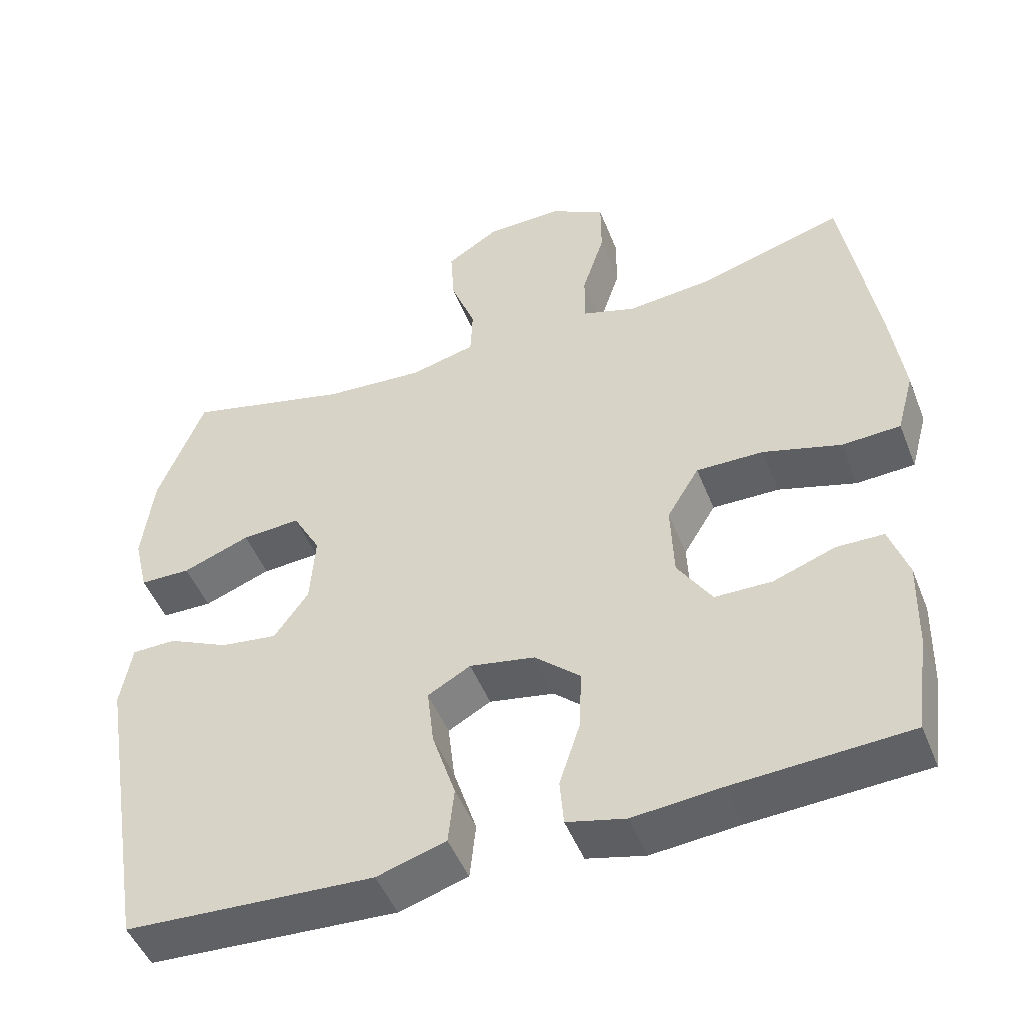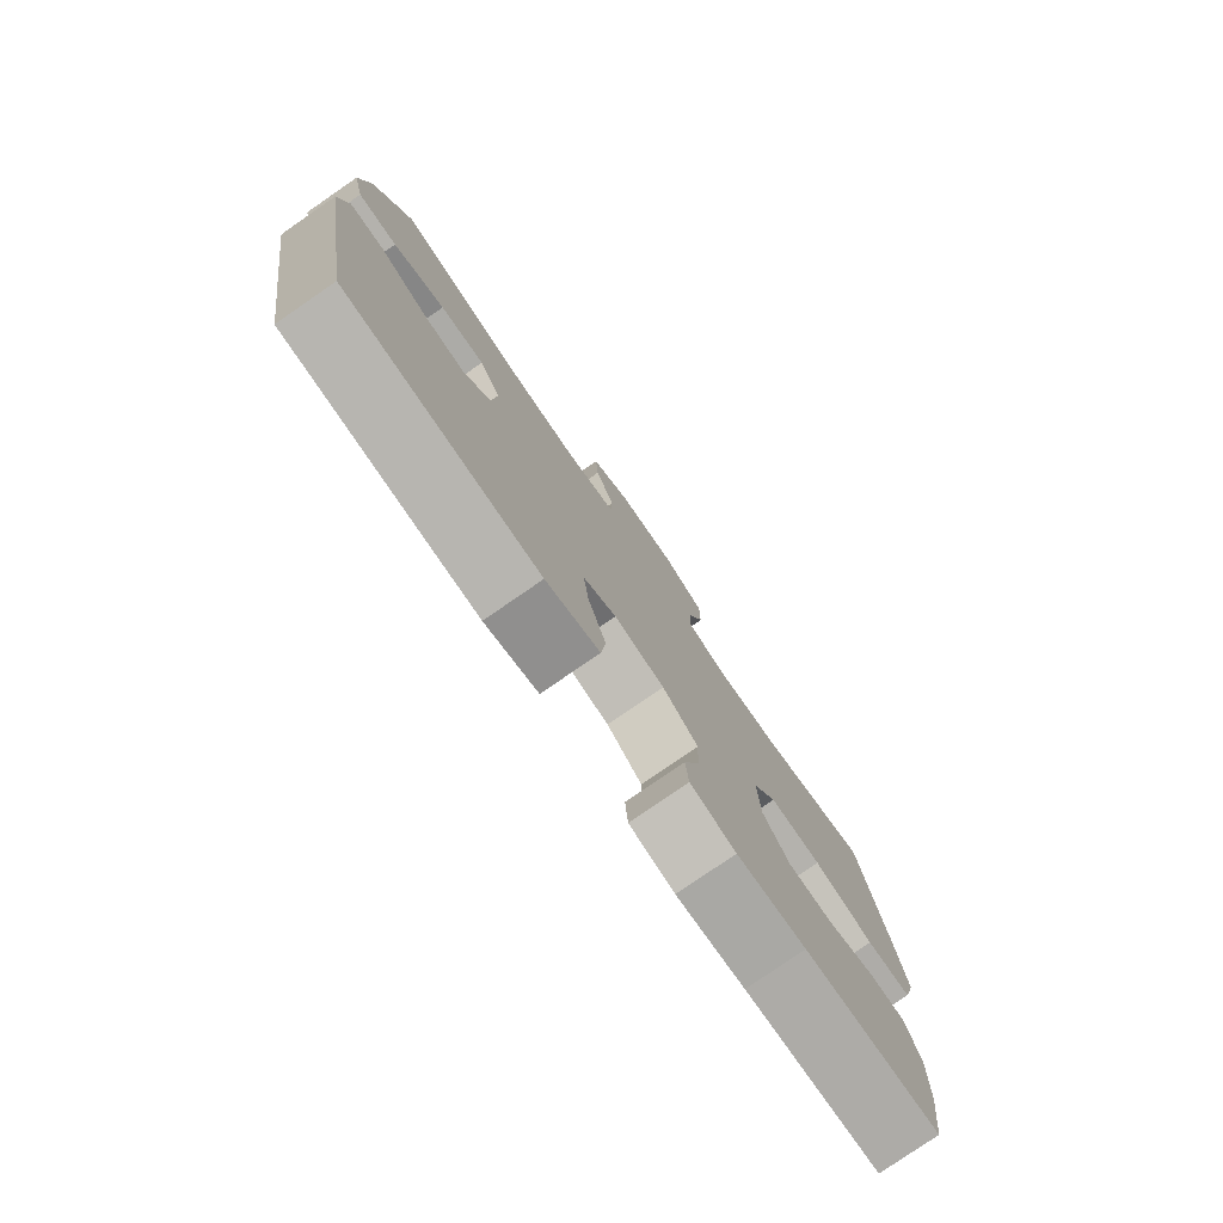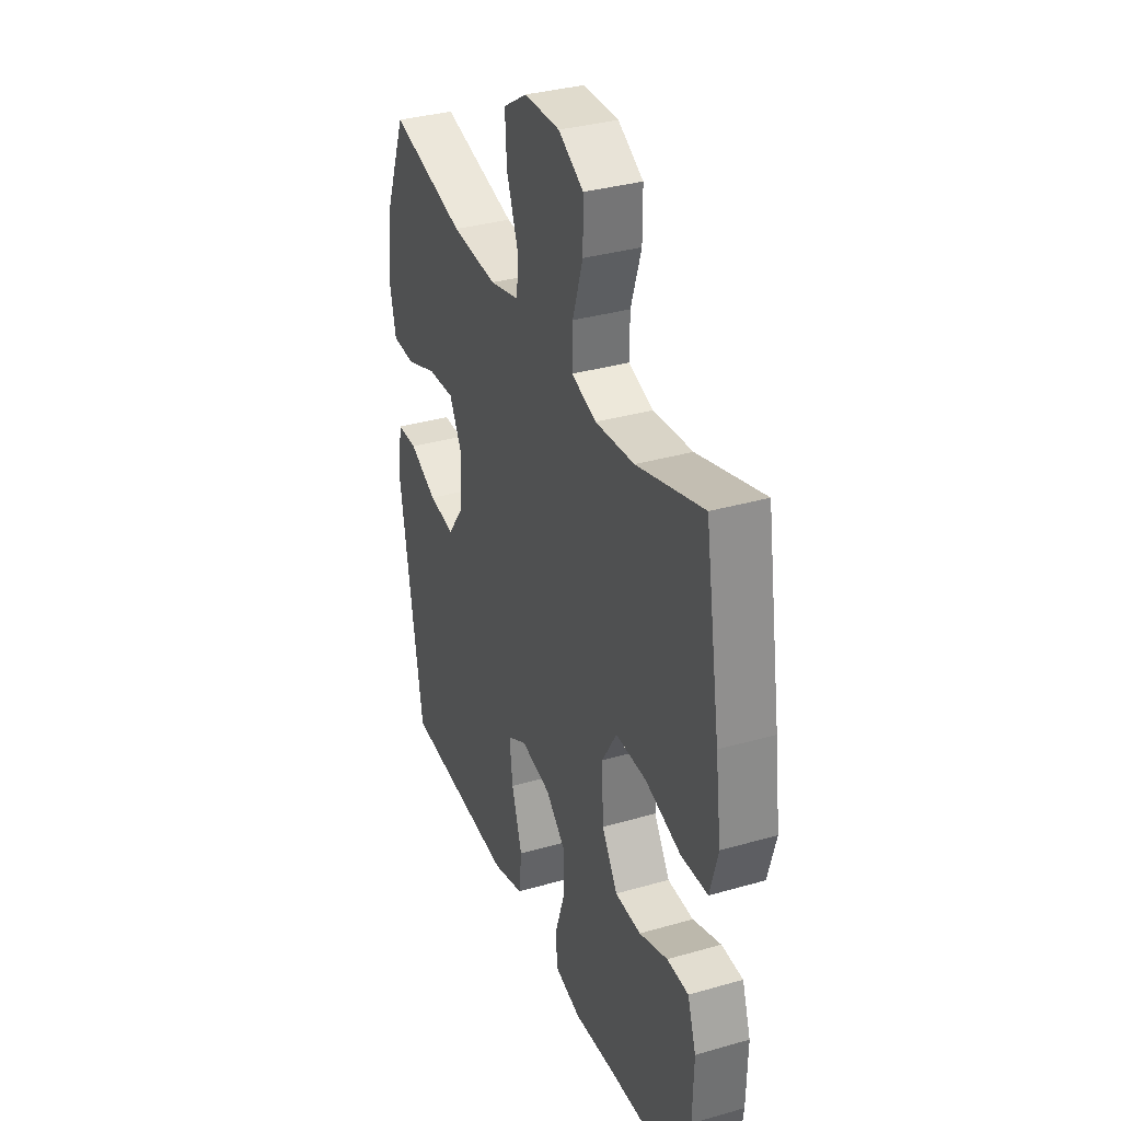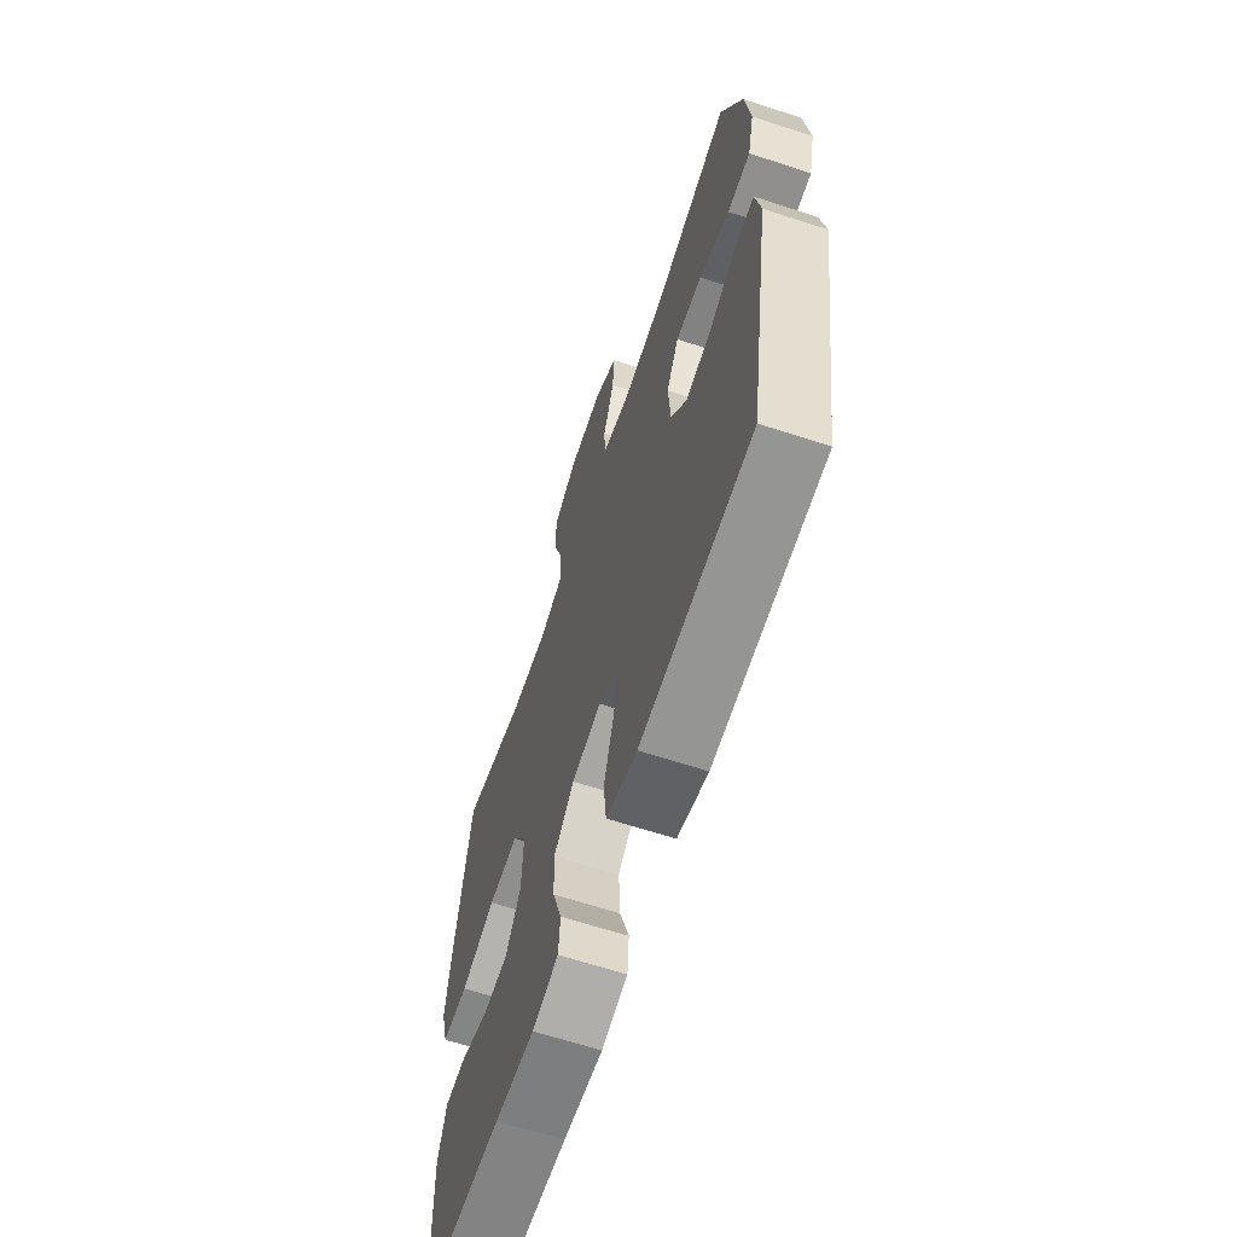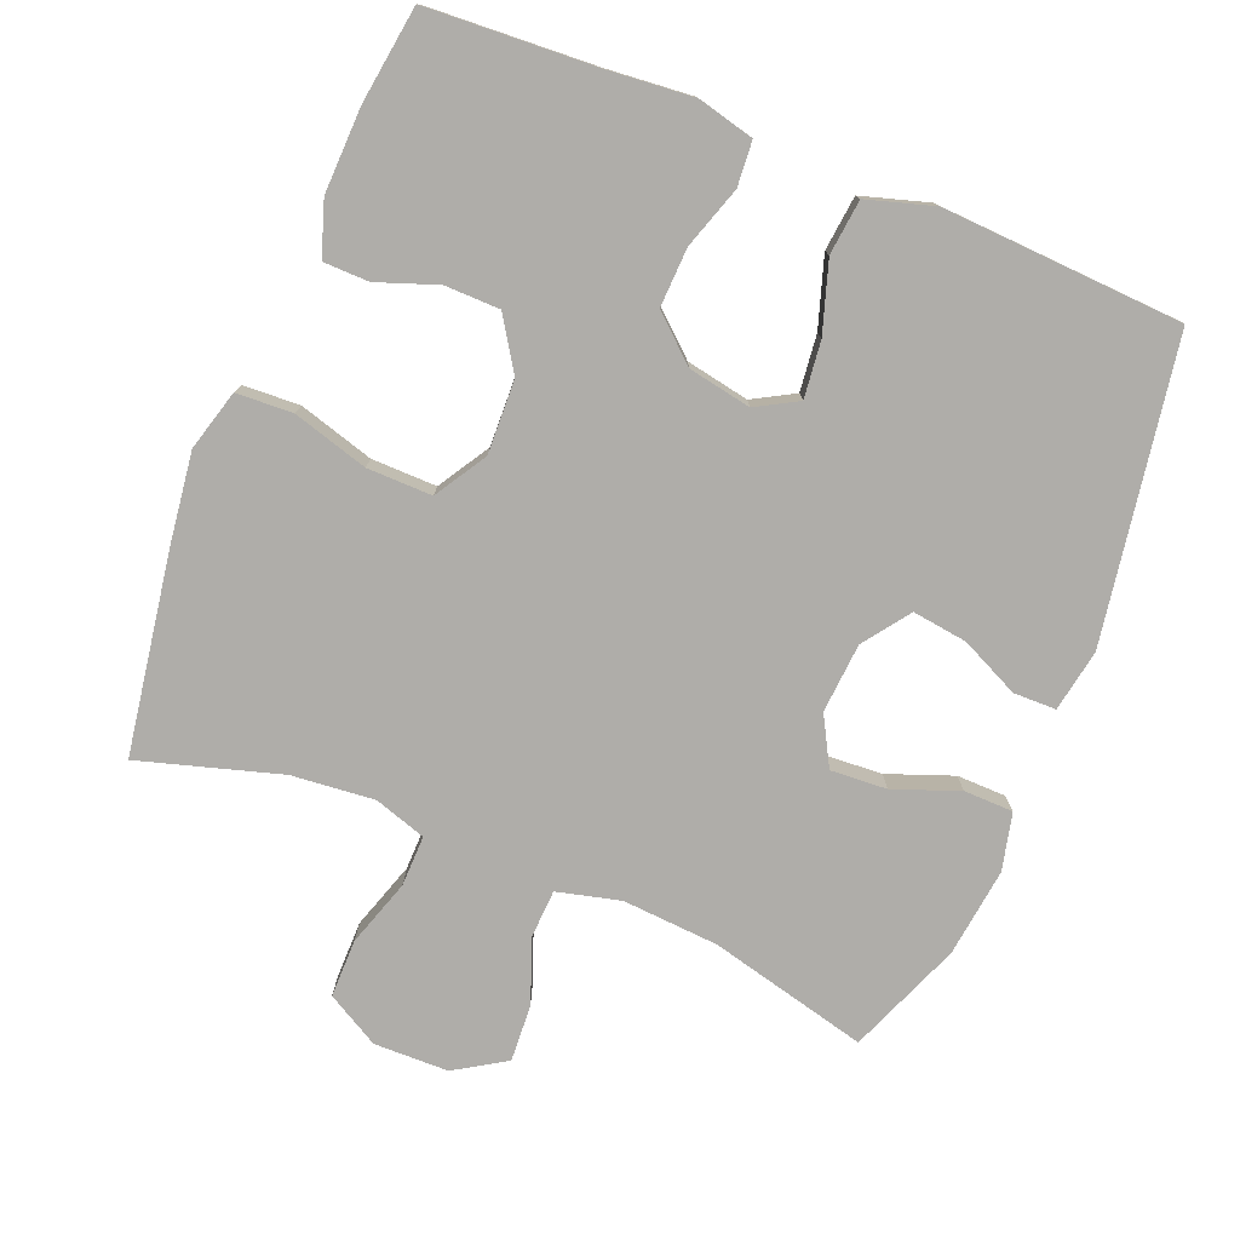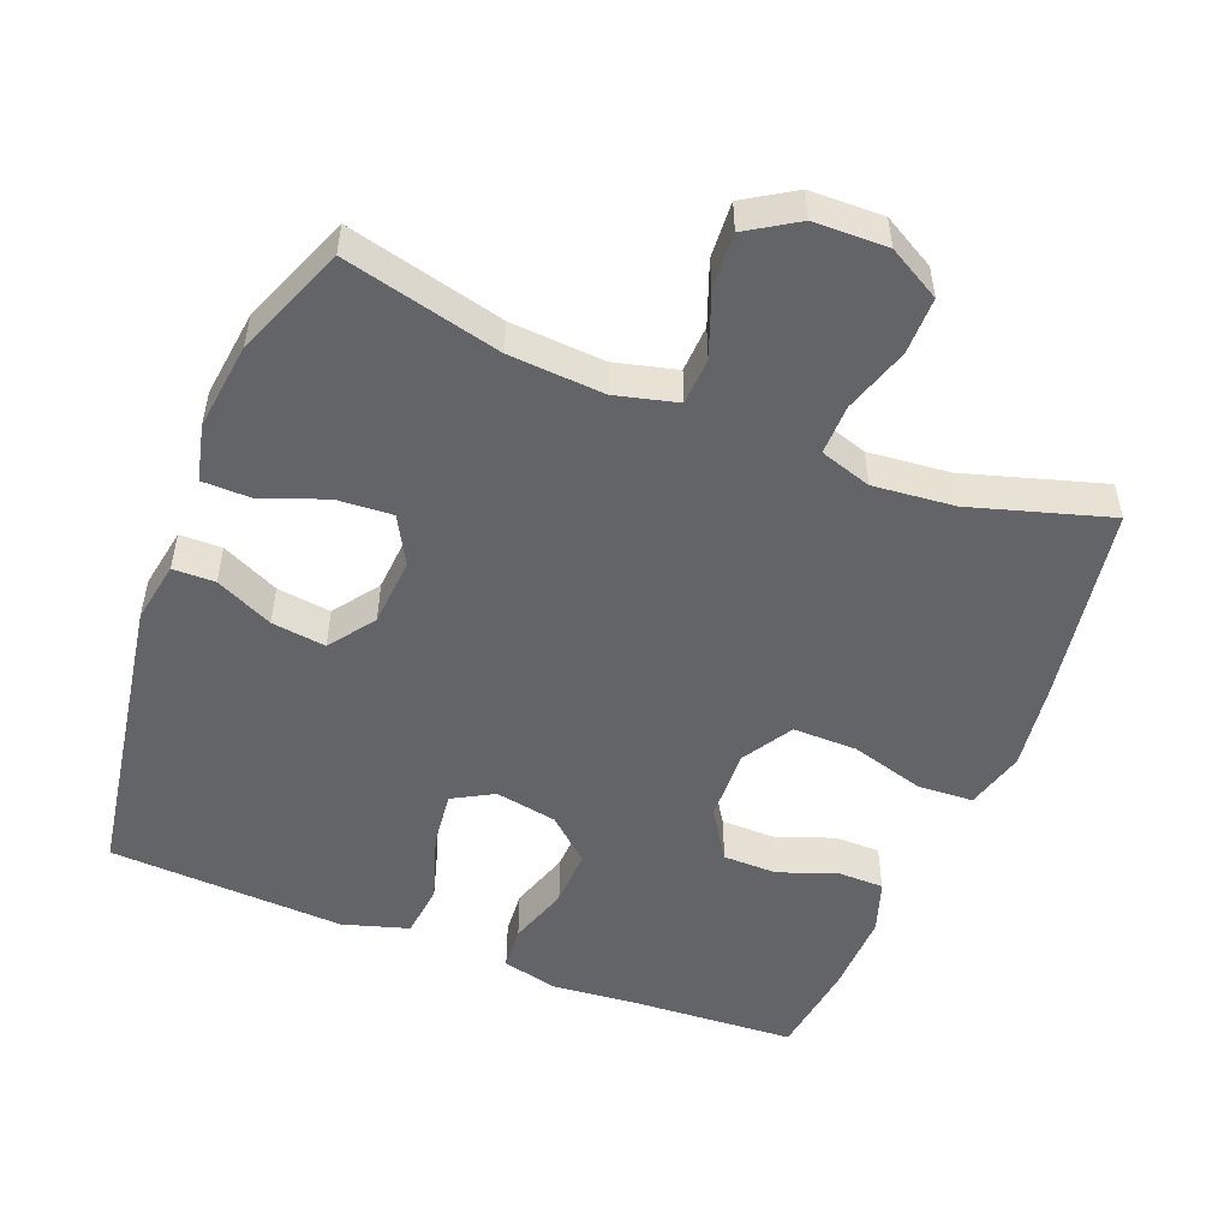
<metadata>
{"format":"obj","ext":"obj","renderer":"f3d","projection":"perspective","resolution":1024,"background":"white","views":[{"elev":-48.4,"azim":21.1,"up":"+Z"},{"elev":-79.0,"azim":-55.4,"up":"+Z"},{"elev":34.4,"azim":68.9,"up":"+Z"},{"elev":-64.5,"azim":-108.3,"up":"+Z"},{"elev":-77.4,"azim":157.8,"up":"+Y"},{"elev":-51.2,"azim":-21.6,"up":"+Y"}]}
</metadata>
<code>
v 0.5 0.07 0.5
v 0.545 0.07 0.225
v 0.562 0.07 0.098
v 0.539 0.07 0.014
v 0.461 0.07 0.01
v 0.357 0.07 0.04
v 0.267 0.07 0.041
v 0.224 0.07 -0.03
v 0.228 0.07 -0.132
v 0.274 0.07 -0.203
v 0.35 0.07 -0.204
v 0.433 0.07 -0.174
v 0.496 0.07 -0.175
v 0.521 0.07 -0.249
v 0.518 0.07 -0.366
v 0.5 0.07 -0.5
v 0.267 0.07 -0.514
v 0.149 0.07 -0.525
v 0.071 0.07 -0.506
v 0.066 0.07 -0.444
v 0.094 0.07 -0.358
v 0.097 0.07 -0.277
v 0.036 0.07 -0.223
v -0.051 0.07 -0.207
v -0.108 0.07 -0.239
v -0.099 0.07 -0.317
v -0.068 0.07 -0.413
v -0.076 0.07 -0.489
v -0.168 0.07 -0.517
v -0.307 0.07 -0.51
v -0.5 0.07 -0.5
v -0.569 0.07 -0.087
v -0.554 0.07 -0.001
v -0.495 0.07 0
v -0.414 0.07 -0.038
v -0.338 0.07 -0.048
v -0.292 0.07 0.016
v -0.285 0.07 0.112
v -0.322 0.07 0.179
v -0.4 0.07 0.174
v -0.49 0.07 0.14
v -0.558 0.07 0.141
v -0.577 0.07 0.22
v -0.562 0.07 0.343
v -0.5 0.07 0.5
v -0.28 0.07 0.446
v -0.147 0.07 0.437
v -0.06 0.07 0.459
v -0.057 0.07 0.525
v -0.09 0.07 0.613
v -0.095 0.07 0.692
v -0.025 0.07 0.736
v 0.078 0.07 0.738
v 0.151 0.07 0.697
v 0.151 0.07 0.617
v 0.121 0.07 0.524
v 0.12 0.07 0.454
v 0.192 0.07 0.431
v 0.306 0.07 0.442
v 0.5 0 0.5
v 0.545 0 0.225
v 0.562 0 0.098
v 0.539 0 0.014
v 0.461 0 0.01
v 0.357 0 0.04
v 0.267 0 0.041
v 0.224 0 -0.03
v 0.228 0 -0.132
v 0.274 0 -0.203
v 0.35 0 -0.204
v 0.433 0 -0.174
v 0.496 0 -0.175
v 0.521 0 -0.249
v 0.518 0 -0.366
v 0.5 0 -0.5
v 0.267 0 -0.514
v 0.149 0 -0.525
v 0.071 0 -0.506
v 0.066 0 -0.444
v 0.094 0 -0.358
v 0.097 0 -0.277
v 0.036 0 -0.223
v -0.051 0 -0.207
v -0.108 0 -0.239
v -0.099 0 -0.317
v -0.068 0 -0.413
v -0.076 0 -0.489
v -0.168 0 -0.517
v -0.307 0 -0.51
v -0.5 0 -0.5
v -0.569 0 -0.087
v -0.554 0 -0.001
v -0.495 0 0
v -0.414 0 -0.038
v -0.338 0 -0.048
v -0.292 0 0.016
v -0.285 0 0.112
v -0.322 0 0.179
v -0.4 0 0.174
v -0.49 0 0.14
v -0.558 0 0.141
v -0.577 0 0.22
v -0.562 0 0.343
v -0.5 0 0.5
v -0.28 0 0.446
v -0.147 0 0.437
v -0.06 0 0.459
v -0.057 0 0.525
v -0.09 0 0.613
v -0.095 0 0.692
v -0.025 0 0.736
v 0.078 0 0.738
v 0.151 0 0.697
v 0.151 0 0.617
v 0.121 0 0.524
v 0.12 0 0.454
v 0.192 0 0.431
v 0.306 0 0.442
f 53 54 55 56
f 53 56 57
f 52 53 57
f 49 50 51 52
f 48 49 52 57
f 47 48 57 58
f 43 44 45 46
f 43 46 47
f 40 41 42 43
f 39 40 43 47
f 38 39 47 58
f 32 33 34 35
f 32 35 36
f 31 32 36
f 30 31 36 37
f 26 27 28 29
f 25 26 29 30
f 18 19 20 21
f 17 18 21 22
f 16 17 22
f 15 16 22 23
f 11 12 13 14
f 10 11 14 15
f 3 4 5 6
f 3 6 7
f 59 1 2 3
f 59 3 7
f 58 59 7 8
f 38 58 8 9
f 25 30 37 38
f 24 25 38
f 23 24 38 9
f 10 15 23
f 9 10 23
f 115 114 113 112
f 116 115 112
f 116 112 111
f 111 110 109 108
f 116 111 108 107
f 117 116 107 106
f 105 104 103 102
f 106 105 102
f 102 101 100 99
f 106 102 99 98
f 117 106 98 97
f 94 93 92 91
f 95 94 91
f 95 91 90
f 96 95 90 89
f 88 87 86 85
f 89 88 85 84
f 80 79 78 77
f 81 80 77 76
f 81 76 75
f 82 81 75 74
f 73 72 71 70
f 74 73 70 69
f 65 64 63 62
f 66 65 62
f 62 61 60 118
f 66 62 118
f 67 66 118 117
f 68 67 117 97
f 97 96 89 84
f 97 84 83
f 68 97 83 82
f 82 74 69
f 82 69 68
f 1 60 61 2
f 2 61 62 3
f 3 62 63 4
f 4 63 64 5
f 5 64 65 6
f 6 65 66 7
f 7 66 67 8
f 8 67 68 9
f 9 68 69 10
f 10 69 70 11
f 11 70 71 12
f 12 71 72 13
f 13 72 73 14
f 14 73 74 15
f 15 74 75 16
f 16 75 76 17
f 17 76 77 18
f 18 77 78 19
f 19 78 79 20
f 20 79 80 21
f 21 80 81 22
f 22 81 82 23
f 23 82 83 24
f 24 83 84 25
f 25 84 85 26
f 26 85 86 27
f 27 86 87 28
f 28 87 88 29
f 29 88 89 30
f 30 89 90 31
f 31 90 91 32
f 32 91 92 33
f 33 92 93 34
f 34 93 94 35
f 35 94 95 36
f 36 95 96 37
f 37 96 97 38
f 38 97 98 39
f 39 98 99 40
f 40 99 100 41
f 41 100 101 42
f 42 101 102 43
f 43 102 103 44
f 44 103 104 45
f 45 104 105 46
f 46 105 106 47
f 47 106 107 48
f 48 107 108 49
f 49 108 109 50
f 50 109 110 51
f 51 110 111 52
f 52 111 112 53
f 53 112 113 54
f 54 113 114 55
f 55 114 115 56
f 56 115 116 57
f 57 116 117 58
f 58 117 118 59
f 59 118 60 1

</code>
